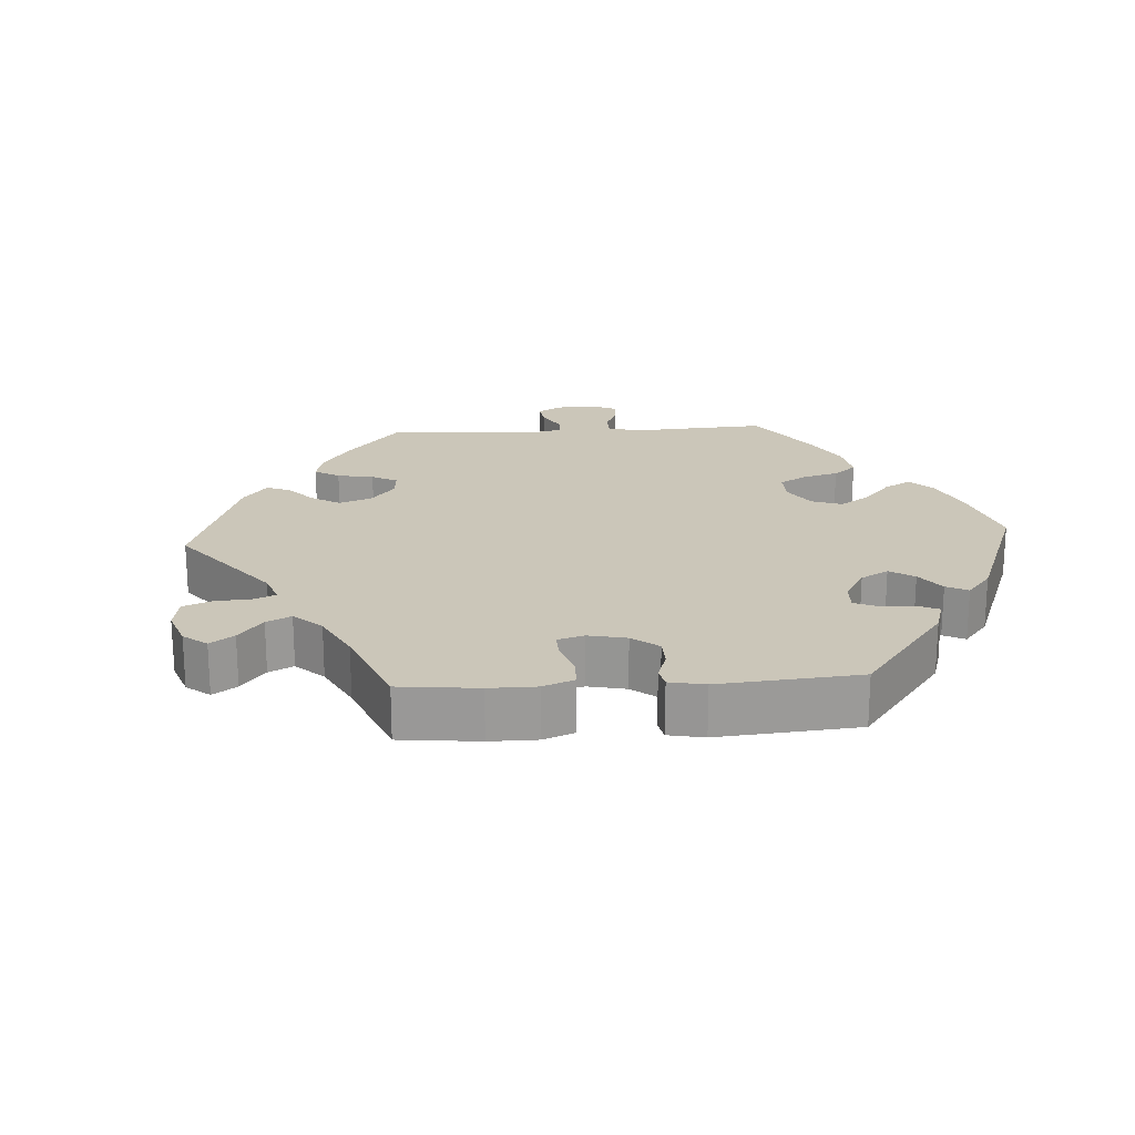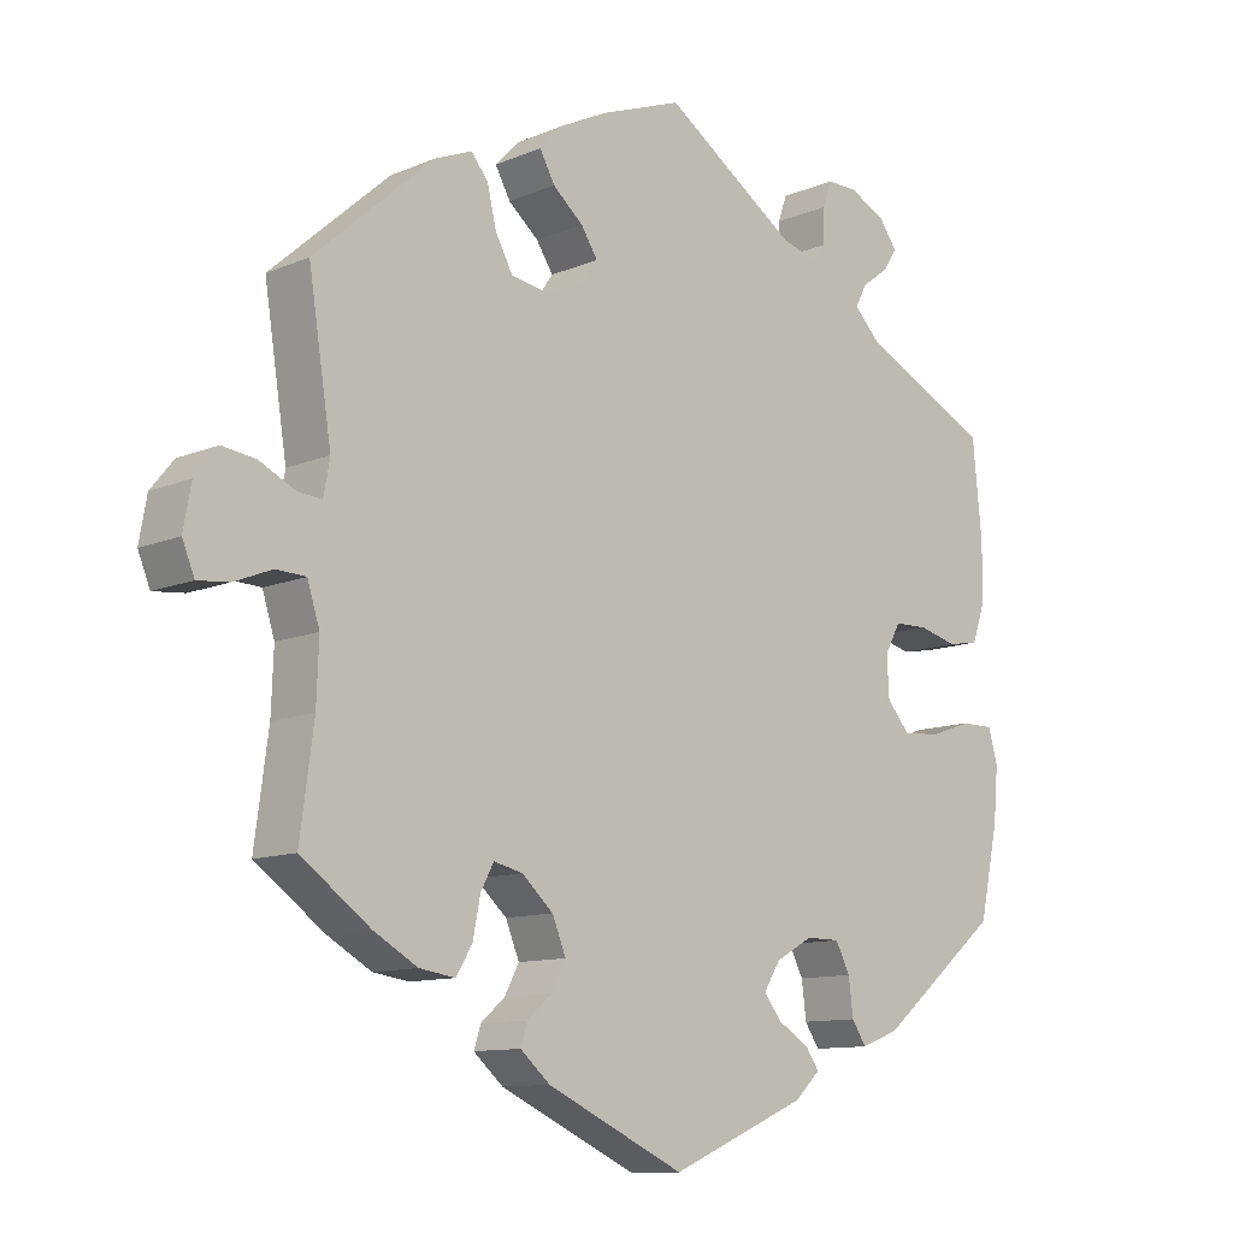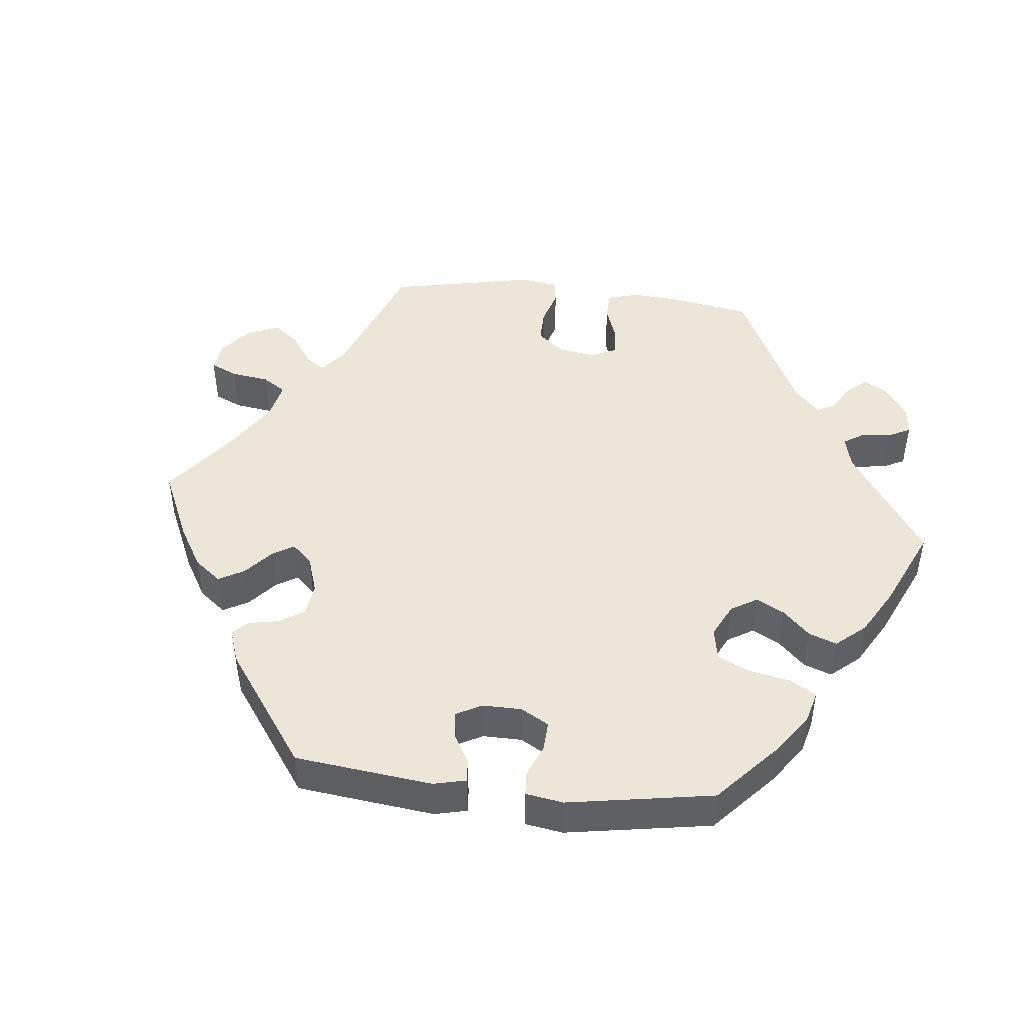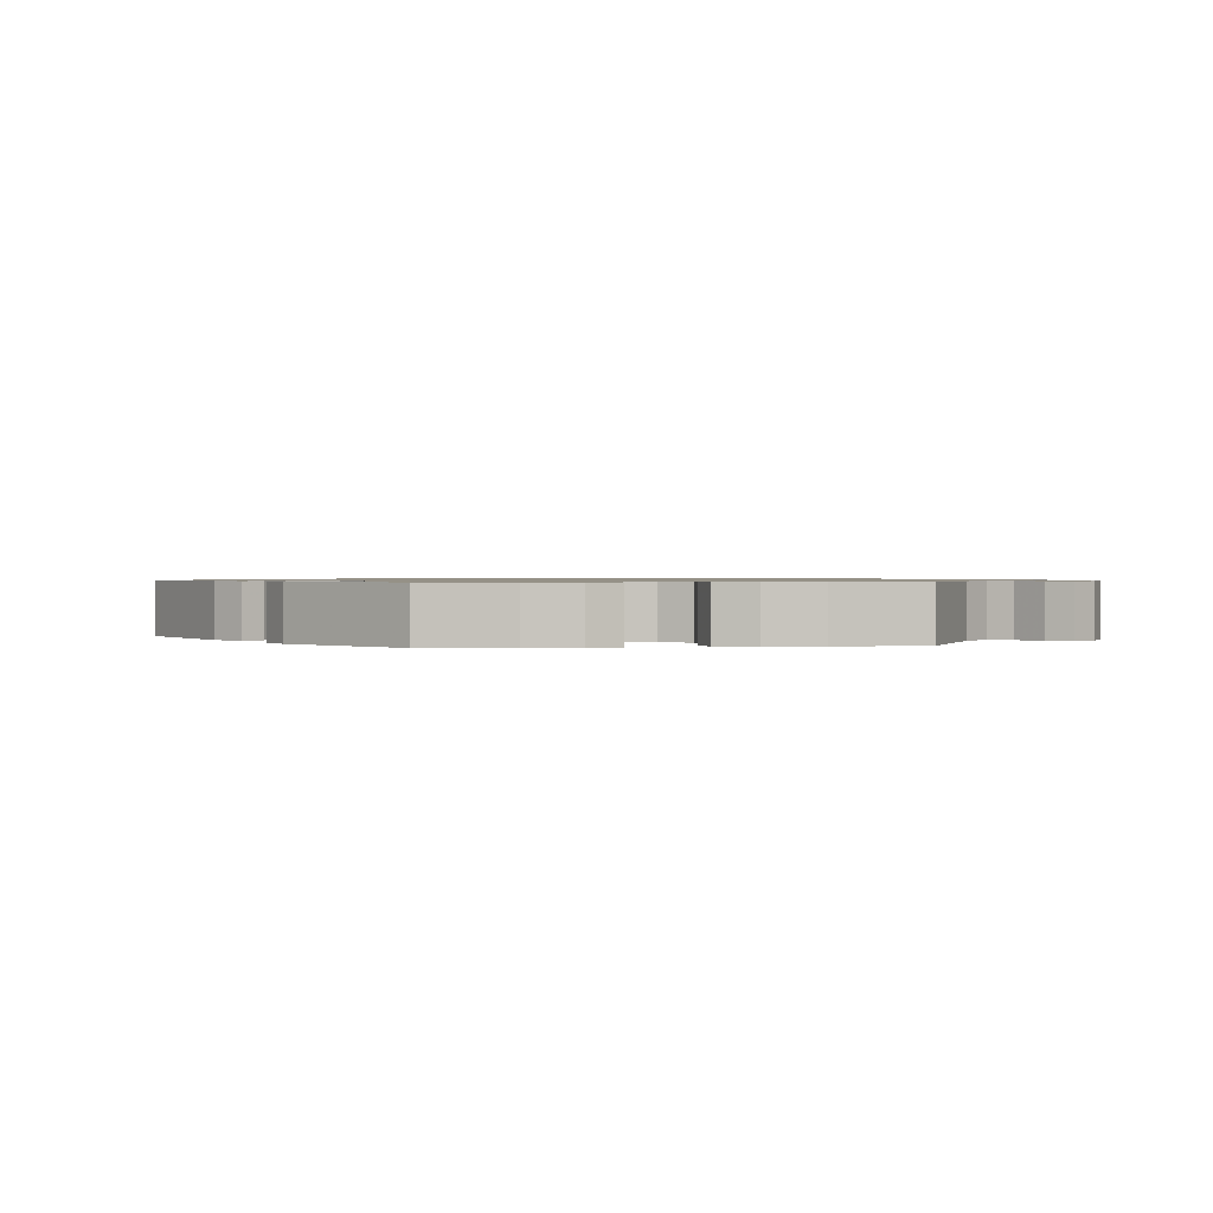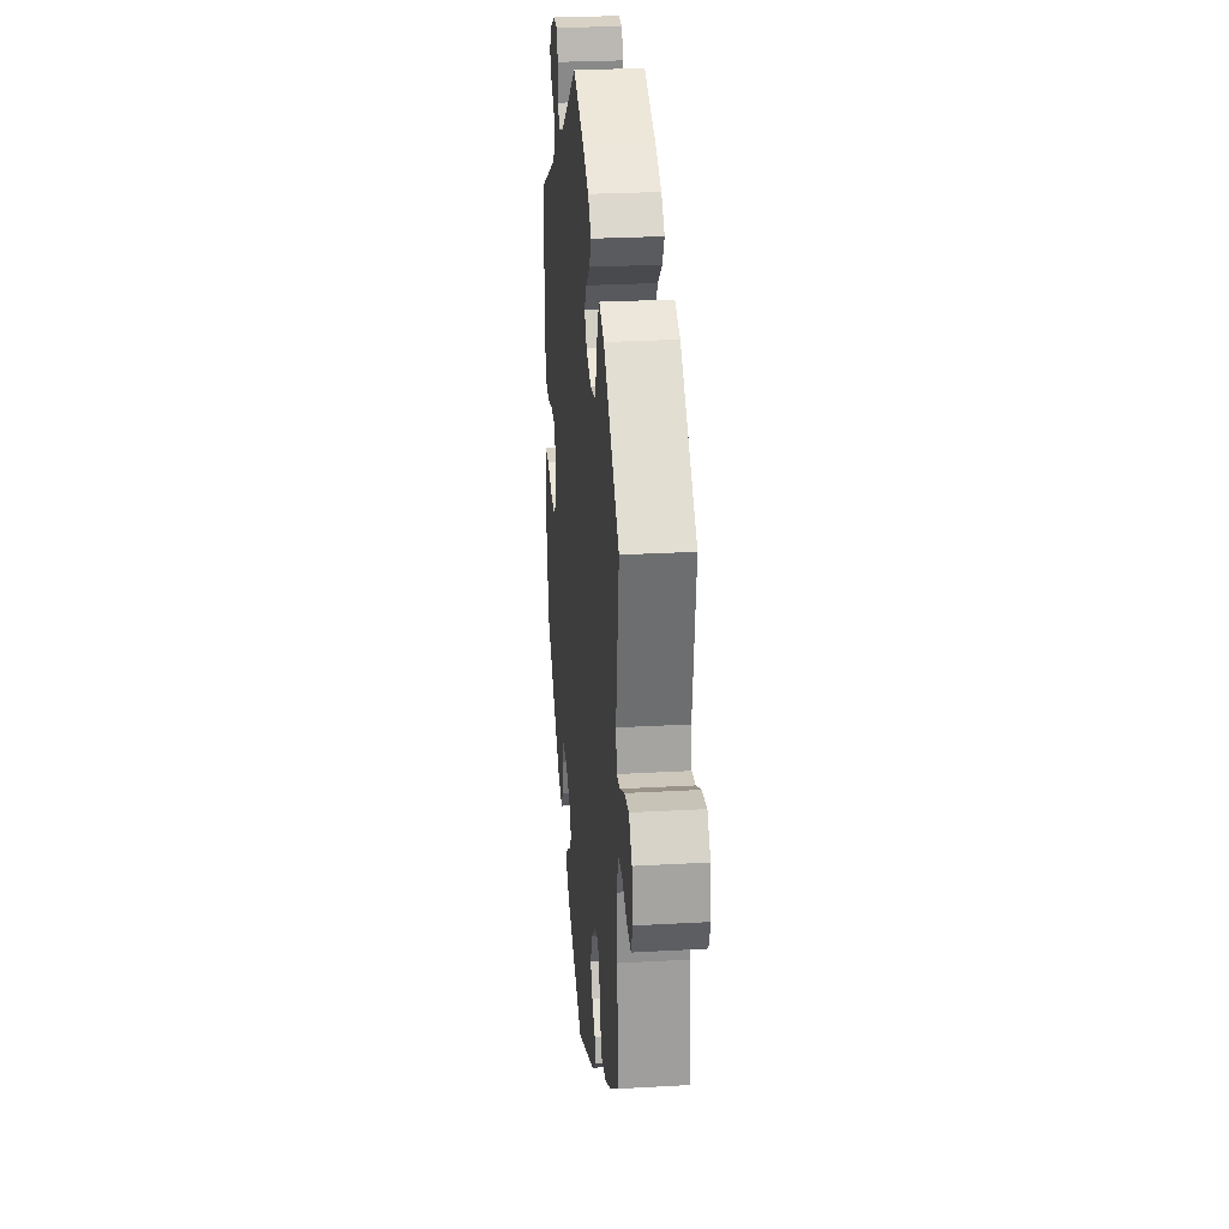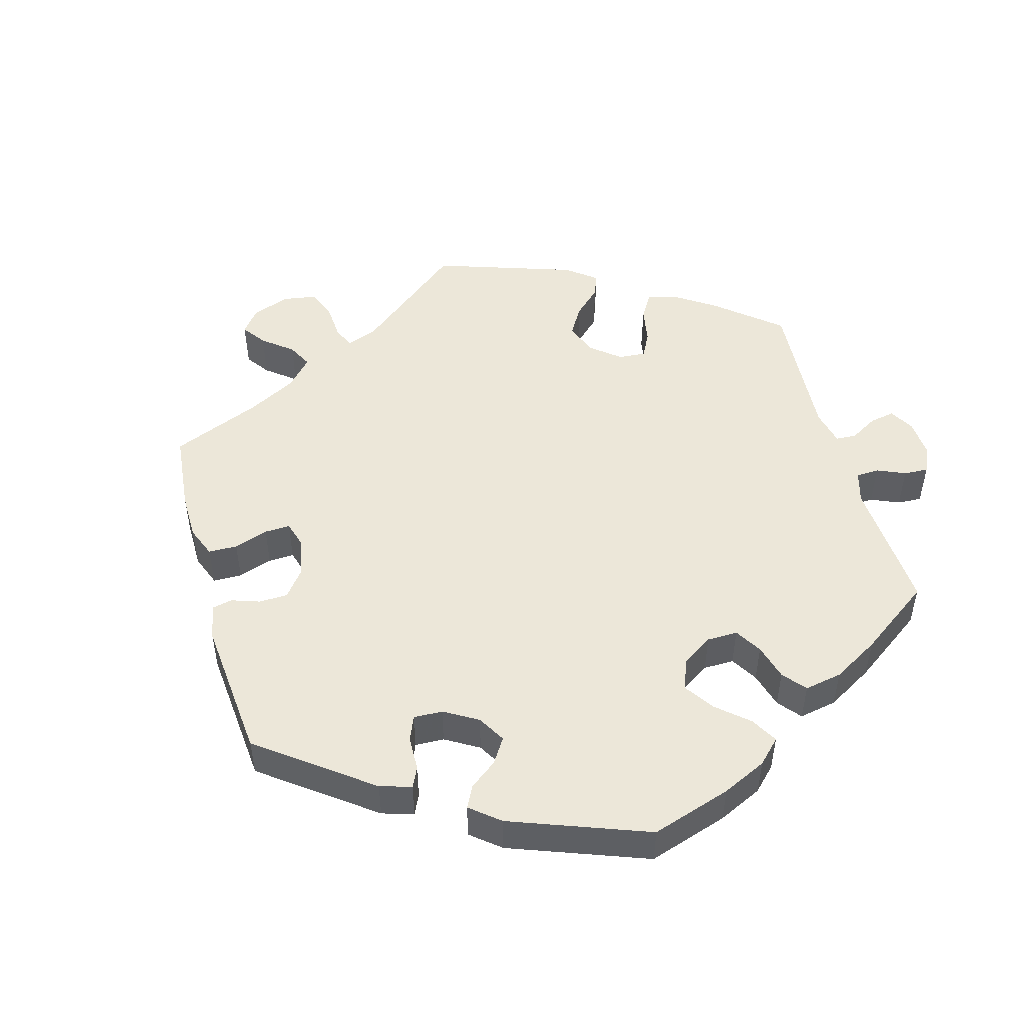
<metadata>
{"format":"obj","ext":"obj","renderer":"f3d","projection":"perspective","resolution":1024,"background":"white","views":[{"elev":21.0,"azim":146.4,"up":"+Y"},{"elev":-11.0,"azim":136.1,"up":"+Z"},{"elev":46.3,"azim":-143.7,"up":"+Y"},{"elev":0.9,"azim":-97.9,"up":"+Y"},{"elev":27.2,"azim":85.0,"up":"+Z"},{"elev":49.8,"azim":-135.6,"up":"+Y"}]}
</metadata>
<code>
v -0.525 0.07 -0.173
v -0.531 0.07 -0.104
v -0.519 0.07 -0.06
v -0.476 0.07 -0.06
v -0.421 0.07 -0.079
v -0.371 0.07 -0.083
v -0.341 0.07 -0.048
v -0.338 0.07 0.005
v -0.359 0.07 0.043
v -0.403 0.07 0.044
v -0.454 0.07 0.031
v -0.495 0.07 0.038
v -0.513 0.07 0.089
v -0.513 0.07 0.164
v -0.501 0.07 0.288
v -0.329 0.07 0.373
v -0.296 0.07 0.407
v -0.311 0.07 0.436
v -0.346 0.07 0.462
v -0.365 0.07 0.491
v -0.341 0.07 0.524
v -0.293 0.07 0.548
v -0.253 0.07 0.548
v -0.241 0.07 0.514
v -0.241 0.07 0.469
v -0.225 0.07 0.445
v -0.176 0.07 0.46
v -0.001 0.07 0.578
v 0.107 0.07 0.538
v 0.168 0.07 0.508
v 0.2 0.07 0.475
v 0.18 0.07 0.439
v 0.14 0.07 0.405
v 0.118 0.07 0.371
v 0.14 0.07 0.339
v 0.19 0.07 0.32
v 0.238 0.07 0.328
v 0.261 0.07 0.37
v 0.273 0.07 0.421
v 0.295 0.07 0.448
v 0.344 0.07 0.428
v 0.501 0.07 0.289
v 0.471 0.07 0.097
v 0.479 0.07 0.052
v 0.511 0.07 0.055
v 0.558 0.07 0.078
v 0.602 0.07 0.084
v 0.632 0.07 0.047
v 0.642 0.07 -0.009
v 0.626 0.07 -0.048
v 0.585 0.07 -0.044
v 0.535 0.07 -0.024
v 0.496 0.07 -0.026
v 0.48 0.07 -0.077
v 0.483 0.07 -0.155
v 0.501 0.07 -0.289
v 0.41 0.07 -0.355
v 0.352 0.07 -0.388
v 0.305 0.07 -0.395
v 0.284 0.07 -0.36
v 0.274 0.07 -0.31
v 0.257 0.07 -0.278
v 0.219 0.07 -0.287
v 0.178 0.07 -0.324
v 0.16 0.07 -0.368
v 0.179 0.07 -0.404
v 0.211 0.07 -0.432
v 0.22 0.07 -0.46
v 0.181 0.07 -0.494
v 0 0.07 -0.578
v -0.179 0.07 -0.501
v -0.213 0.07 -0.469
v -0.195 0.07 -0.443
v -0.154 0.07 -0.418
v -0.131 0.07 -0.388
v -0.153 0.07 -0.353
v -0.201 0.07 -0.326
v -0.246 0.07 -0.326
v -0.265 0.07 -0.363
v -0.271 0.07 -0.411
v -0.29 0.07 -0.44
v -0.34 0.07 -0.421
v -0.5 0.07 -0.289
v -0.525 0 -0.173
v -0.531 0 -0.104
v -0.519 0 -0.06
v -0.476 0 -0.06
v -0.421 0 -0.079
v -0.371 0 -0.083
v -0.341 0 -0.048
v -0.338 0 0.005
v -0.359 0 0.043
v -0.403 0 0.044
v -0.454 0 0.031
v -0.495 0 0.038
v -0.513 0 0.089
v -0.513 0 0.164
v -0.501 0 0.288
v -0.329 0 0.373
v -0.296 0 0.407
v -0.311 0 0.436
v -0.346 0 0.462
v -0.365 0 0.491
v -0.341 0 0.524
v -0.293 0 0.548
v -0.253 0 0.548
v -0.241 0 0.514
v -0.241 0 0.469
v -0.225 0 0.445
v -0.176 0 0.46
v -0.001 0 0.578
v 0.107 0 0.538
v 0.168 0 0.508
v 0.2 0 0.475
v 0.18 0 0.439
v 0.14 0 0.405
v 0.118 0 0.371
v 0.14 0 0.339
v 0.19 0 0.32
v 0.238 0 0.328
v 0.261 0 0.37
v 0.273 0 0.421
v 0.295 0 0.448
v 0.344 0 0.428
v 0.501 0 0.289
v 0.471 0 0.097
v 0.479 0 0.052
v 0.511 0 0.055
v 0.558 0 0.078
v 0.602 0 0.084
v 0.632 0 0.047
v 0.642 0 -0.009
v 0.626 0 -0.048
v 0.585 0 -0.044
v 0.535 0 -0.024
v 0.496 0 -0.026
v 0.48 0 -0.077
v 0.483 0 -0.155
v 0.501 0 -0.289
v 0.41 0 -0.355
v 0.352 0 -0.388
v 0.305 0 -0.395
v 0.284 0 -0.36
v 0.274 0 -0.31
v 0.257 0 -0.278
v 0.219 0 -0.287
v 0.178 0 -0.324
v 0.16 0 -0.368
v 0.179 0 -0.404
v 0.211 0 -0.432
v 0.22 0 -0.46
v 0.181 0 -0.494
v 0 0 -0.578
v -0.179 0 -0.501
v -0.213 0 -0.469
v -0.195 0 -0.443
v -0.154 0 -0.418
v -0.131 0 -0.388
v -0.153 0 -0.353
v -0.201 0 -0.326
v -0.246 0 -0.326
v -0.265 0 -0.363
v -0.271 0 -0.411
v -0.29 0 -0.44
v -0.34 0 -0.421
v -0.5 0 -0.289
f 79 80 81 82
f 78 79 82 83
f 77 78 83 1
f 71 72 73 74
f 71 74 75
f 70 71 75
f 69 70 75 76
f 66 67 68 69
f 65 66 69 76
f 58 59 60 61
f 58 61 62
f 55 56 57 58
f 54 55 58 62
f 53 54 62 63
f 49 50 51 52
f 49 52 53
f 48 49 53
f 45 46 47 48
f 44 45 48 53
f 40 41 42 43
f 38 39 40 43
f 37 38 43 44
f 36 37 44 53
f 30 31 32 33
f 30 33 34
f 27 28 29 30
f 26 27 30 34
f 22 23 24 25
f 20 21 22 25
f 18 19 20 25
f 17 18 25 26
f 16 17 26 34
f 10 11 12 13
f 9 10 13 14
f 2 3 4 5
f 77 1 2 5
f 77 5 6
f 64 65 76 77
f 64 77 6 7
f 63 64 7 8
f 35 36 53 63
f 35 63 8 9
f 15 16 34 35
f 9 14 15 35
f 165 164 163 162
f 166 165 162 161
f 84 166 161 160
f 157 156 155 154
f 158 157 154
f 158 154 153
f 159 158 153 152
f 152 151 150 149
f 159 152 149 148
f 144 143 142 141
f 145 144 141
f 141 140 139 138
f 145 141 138 137
f 146 145 137 136
f 135 134 133 132
f 136 135 132
f 136 132 131
f 131 130 129 128
f 136 131 128 127
f 126 125 124 123
f 126 123 122 121
f 127 126 121 120
f 136 127 120 119
f 116 115 114 113
f 117 116 113
f 113 112 111 110
f 117 113 110 109
f 108 107 106 105
f 108 105 104 103
f 108 103 102 101
f 109 108 101 100
f 117 109 100 99
f 96 95 94 93
f 97 96 93 92
f 88 87 86 85
f 88 85 84 160
f 89 88 160
f 160 159 148 147
f 90 89 160 147
f 91 90 147 146
f 146 136 119 118
f 92 91 146 118
f 118 117 99 98
f 118 98 97 92
f 1 84 85 2
f 2 85 86 3
f 3 86 87 4
f 4 87 88 5
f 5 88 89 6
f 6 89 90 7
f 7 90 91 8
f 8 91 92 9
f 9 92 93 10
f 10 93 94 11
f 11 94 95 12
f 12 95 96 13
f 13 96 97 14
f 14 97 98 15
f 15 98 99 16
f 16 99 100 17
f 17 100 101 18
f 18 101 102 19
f 19 102 103 20
f 20 103 104 21
f 21 104 105 22
f 22 105 106 23
f 23 106 107 24
f 24 107 108 25
f 25 108 109 26
f 26 109 110 27
f 27 110 111 28
f 28 111 112 29
f 29 112 113 30
f 30 113 114 31
f 31 114 115 32
f 32 115 116 33
f 33 116 117 34
f 34 117 118 35
f 35 118 119 36
f 36 119 120 37
f 37 120 121 38
f 38 121 122 39
f 39 122 123 40
f 40 123 124 41
f 41 124 125 42
f 42 125 126 43
f 43 126 127 44
f 44 127 128 45
f 45 128 129 46
f 46 129 130 47
f 47 130 131 48
f 48 131 132 49
f 49 132 133 50
f 50 133 134 51
f 51 134 135 52
f 52 135 136 53
f 53 136 137 54
f 54 137 138 55
f 55 138 139 56
f 56 139 140 57
f 57 140 141 58
f 58 141 142 59
f 59 142 143 60
f 60 143 144 61
f 61 144 145 62
f 62 145 146 63
f 63 146 147 64
f 64 147 148 65
f 65 148 149 66
f 66 149 150 67
f 67 150 151 68
f 68 151 152 69
f 69 152 153 70
f 70 153 154 71
f 71 154 155 72
f 72 155 156 73
f 73 156 157 74
f 74 157 158 75
f 75 158 159 76
f 76 159 160 77
f 77 160 161 78
f 78 161 162 79
f 79 162 163 80
f 80 163 164 81
f 81 164 165 82
f 82 165 166 83
f 83 166 84 1

</code>
